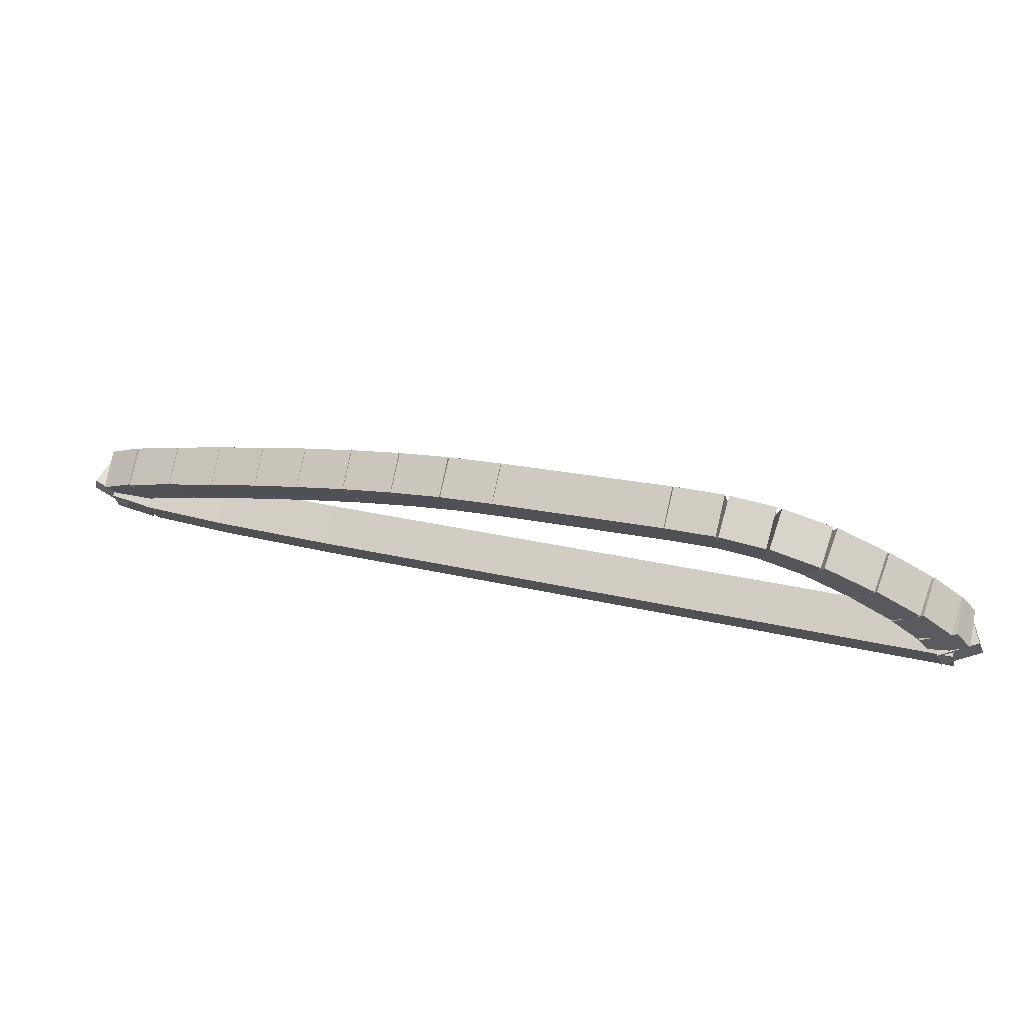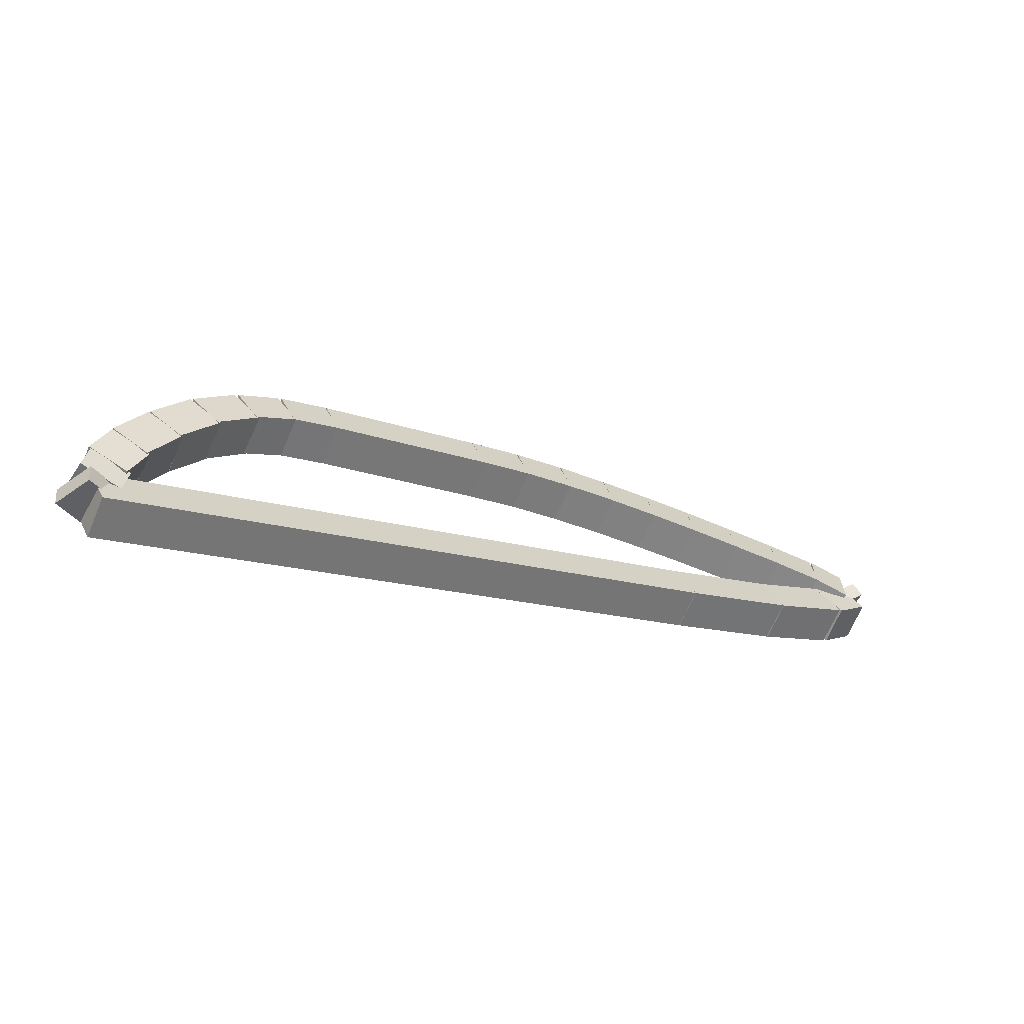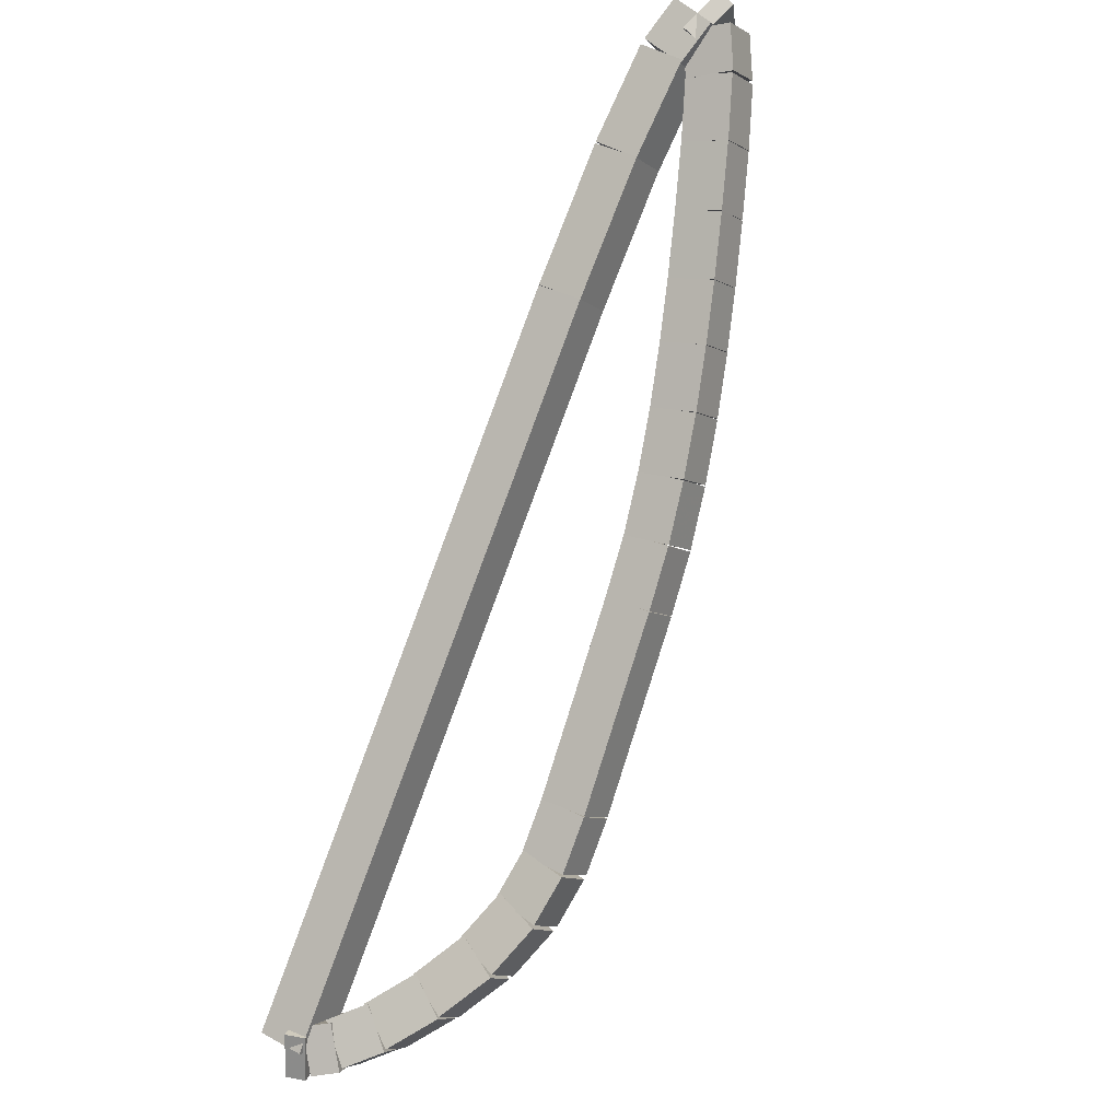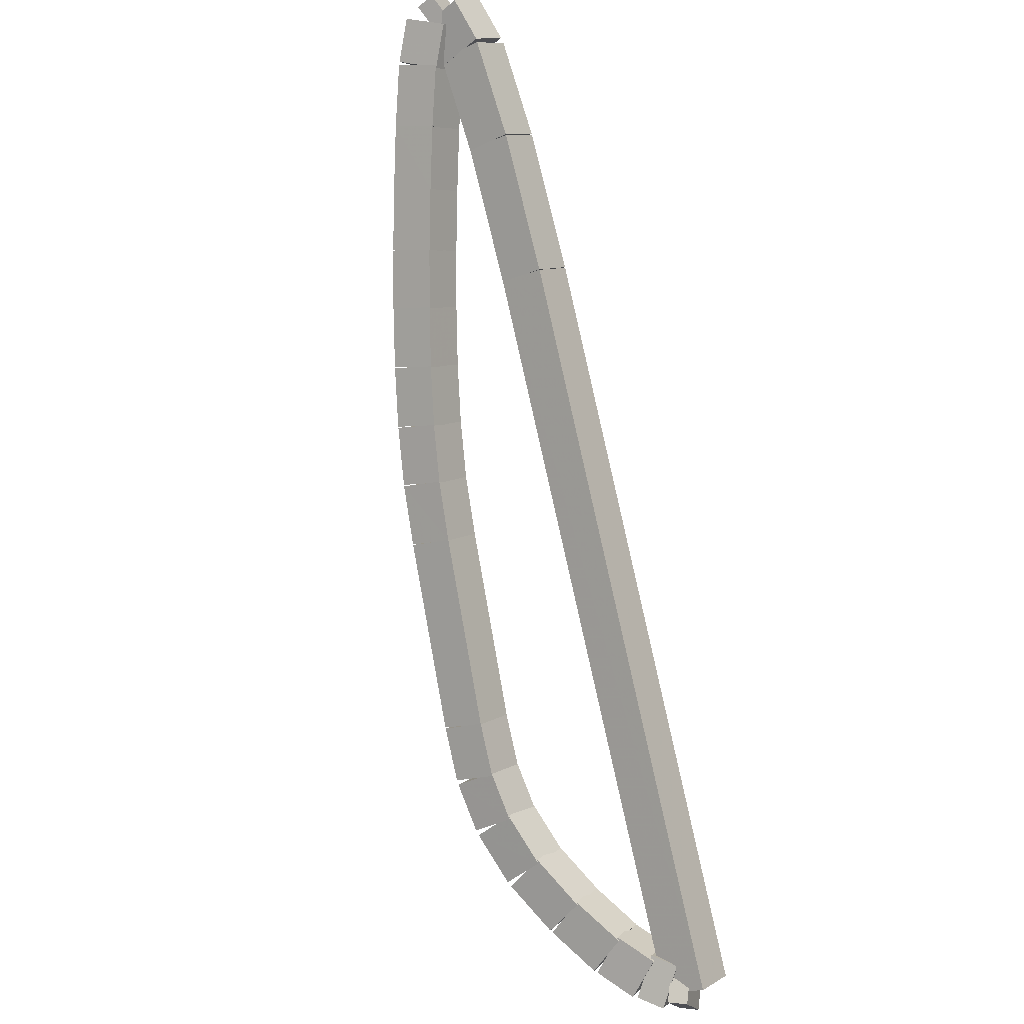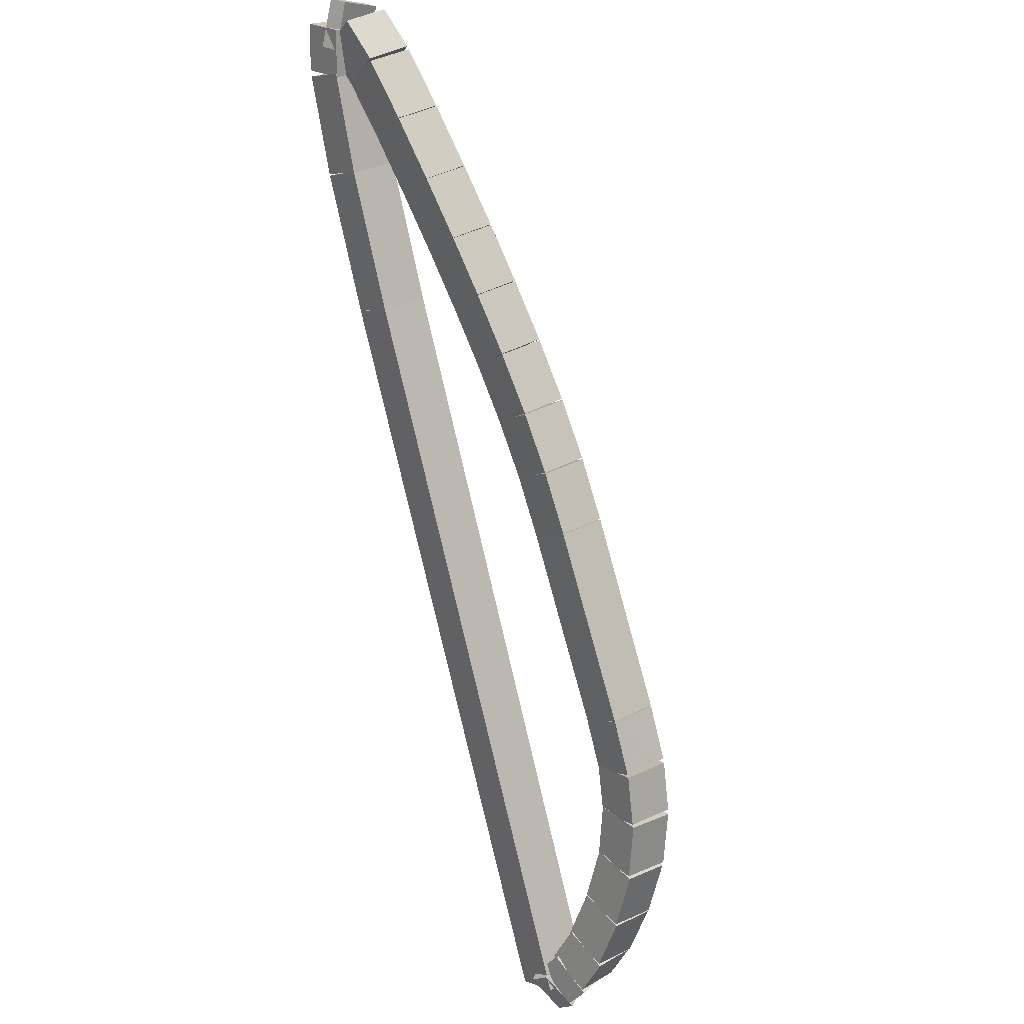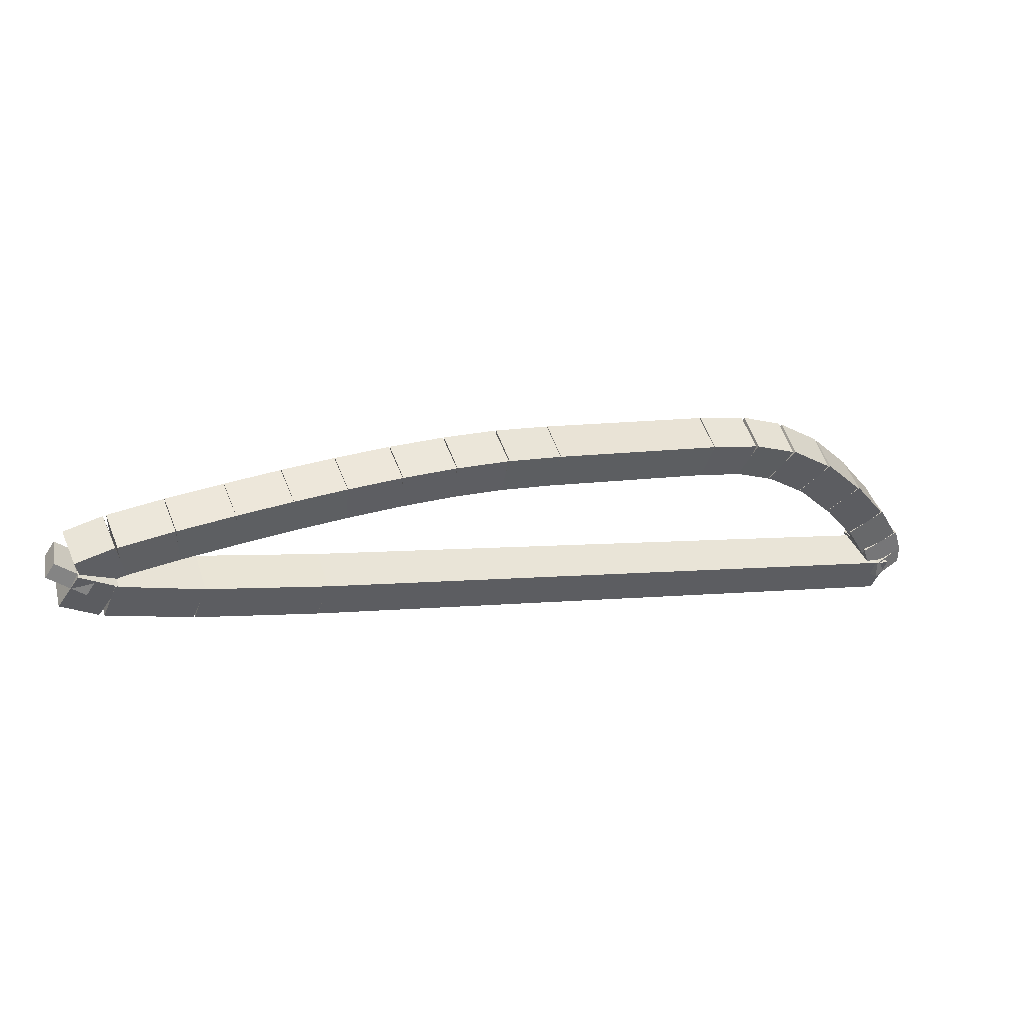
<metadata>
{"format":"obj","ext":"obj","renderer":"f3d","projection":"perspective","resolution":1024,"background":"white","views":[{"elev":29.3,"azim":-16.1,"up":"+Z"},{"elev":-15.5,"azim":110.8,"up":"+Z"},{"elev":-49.1,"azim":-115.3,"up":"+Y"},{"elev":54.2,"azim":74.3,"up":"+Y"},{"elev":-42.8,"azim":-73.9,"up":"+Y"},{"elev":3.3,"azim":-60.6,"up":"+Z"}]}
</metadata>
<code>
g name
v 9.932 11.11 0.1036
v 9.978 11.37 0.2108
v 9.731 11.45 0.1036
v 9.686 11.2 -0.003544
v 9.989 11.14 1.448e-05
v 10.03 11.4 0.1072
v 9.788 11.49 1.449e-05
v 9.743 11.23 -0.1072
f 1 2 3 4
f 6 2 1 5
f 5 1 4 8
f 6 5 8 7
f 8 4 3 7
f 7 3 2 6
g name
v 9.736 11.07 0.2322
v 9.866 11.28 0.3652
v 9.7 11.47 0.2322
v 9.569 11.26 0.09921
v 9.85 11.08 0.1036
v 9.98 11.29 0.2366
v 9.814 11.48 0.1036
v 9.683 11.27 -0.02935
f 9 10 11 12
f 14 10 9 13
f 13 9 12 16
f 14 13 16 15
f 16 12 11 15
f 15 11 10 14
g name
v 9.49 11.1 0.4003
v 9.64 11.28 0.555
v 9.539 11.49 0.4003
v 9.388 11.31 0.2456
v 9.693 11.07 0.2322
v 9.844 11.25 0.3869
v 9.742 11.47 0.2322
v 9.592 11.29 0.07753
f 17 18 19 20
f 22 18 17 21
f 21 17 20 24
f 22 21 24 23
f 24 20 19 23
f 23 19 18 22
g name
v 9.18 11.17 0.5879
v 9.332 11.34 0.7567
v 9.275 11.56 0.5879
v 9.123 11.39 0.4191
v 9.467 11.1 0.4003
v 9.618 11.27 0.5691
v 9.562 11.49 0.4003
v 9.41 11.32 0.2315
f 25 26 27 28
f 30 26 25 29
f 29 25 28 32
f 30 29 32 31
f 32 28 27 31
f 31 27 26 30
g name
v 8.852 11.28 0.7564
v 9.001 11.44 0.9344
v 8.976 11.66 0.7564
v 8.828 11.5 0.5783
v 9.165 11.18 0.5879
v 9.314 11.34 0.7659
v 9.29 11.56 0.5879
v 9.141 11.39 0.4098
f 33 34 35 36
f 38 34 33 37
f 37 33 36 40
f 38 37 40 39
f 40 36 35 39
f 39 35 34 38
g name
v 8.532 11.42 0.8637
v 8.671 11.58 1.054
v 8.697 11.79 0.8637
v 8.558 11.63 0.6735
v 8.832 11.29 0.7564
v 8.971 11.44 0.9465
v 8.997 11.65 0.7564
v 8.858 11.49 0.5662
f 41 42 43 44
f 46 42 41 45
f 45 41 44 48
f 46 45 48 47
f 48 44 43 47
f 47 43 42 46
g name
v 8.25 11.59 0.9068
v 8.376 11.74 1.105
v 8.454 11.93 0.9068
v 8.328 11.77 0.7087
v 8.513 11.43 0.8637
v 8.639 11.59 1.062
v 8.717 11.78 0.8637
v 8.591 11.62 0.6656
f 49 50 51 52
f 54 50 49 53
f 53 49 52 56
f 54 53 56 55
f 56 52 51 55
f 55 51 50 54
g name
v 7.962 11.79 0.9049
v 8.077 11.95 1.105
v 8.194 12.12 0.9049
v 8.079 11.95 0.7049
v 8.236 11.6 0.9068
v 8.351 11.76 1.107
v 8.468 11.92 0.9068
v 8.353 11.76 0.7068
f 57 58 59 60
f 62 58 57 61
f 61 57 60 64
f 62 61 64 63
f 64 60 59 63
f 63 59 58 62
g name
v 7.019 12.5 0.8518
v 7.132 12.66 1.052
v 7.259 12.82 0.8518
v 7.146 12.65 0.652
v 7.959 11.79 0.9049
v 8.071 11.96 1.105
v 8.198 12.11 0.9049
v 8.086 11.95 0.7051
f 65 66 67 68
f 70 66 65 69
f 69 65 68 72
f 70 69 72 71
f 72 68 67 71
f 71 67 66 70
g name
v 6.724 12.72 0.8271
v 6.835 12.89 1.027
v 6.967 13.04 0.8271
v 6.856 12.87 0.6276
v 7.017 12.5 0.8518
v 7.128 12.66 1.051
v 7.261 12.81 0.8518
v 7.149 12.65 0.6522
f 73 74 75 76
f 78 74 73 77
f 77 73 76 80
f 78 77 80 79
f 80 76 75 79
f 79 75 74 78
g name
v 6.441 12.95 0.7845
v 6.549 13.12 0.9831
v 6.694 13.26 0.7845
v 6.586 13.09 0.5859
v 6.719 12.73 0.8271
v 6.827 12.9 1.026
v 6.972 13.04 0.8271
v 6.864 12.87 0.6285
f 81 82 83 84
f 86 82 81 85
f 85 81 84 88
f 86 85 88 87
f 88 84 83 87
f 87 83 82 86
g name
v 6.16 13.19 0.7268
v 6.267 13.36 0.9243
v 6.42 13.5 0.7268
v 6.314 13.32 0.5292
v 6.437 12.96 0.7845
v 6.544 13.13 0.982
v 6.697 13.26 0.7845
v 6.591 13.09 0.5869
f 89 90 91 92
f 94 90 89 93
f 93 89 92 96
f 94 93 96 95
f 96 92 91 95
f 95 91 90 94
g name
v 5.886 13.44 0.6582
v 5.991 13.61 0.8547
v 6.151 13.73 0.6582
v 6.046 13.56 0.4617
v 6.158 13.19 0.7268
v 6.263 13.37 0.9233
v 6.423 13.49 0.7268
v 6.318 13.32 0.5302
f 97 98 99 100
f 102 98 97 101
f 101 97 100 104
f 102 101 104 103
f 104 100 99 103
f 103 99 98 102
g name
v 5.626 13.67 0.5853
v 5.73 13.85 0.7811
v 5.895 13.97 0.5853
v 5.791 13.79 0.3895
v 5.884 13.44 0.6582
v 5.988 13.61 0.854
v 6.153 13.73 0.6582
v 6.049 13.56 0.4624
f 105 106 107 108
f 110 106 105 109
f 109 105 108 112
f 110 109 112 111
f 112 108 107 111
f 111 107 106 110
g name
v 5.355 13.92 0.5021
v 5.459 14.1 0.6971
v 5.627 14.21 0.5021
v 5.524 14.04 0.307
v 5.625 13.67 0.5853
v 5.728 13.85 0.7803
v 5.896 13.97 0.5853
v 5.793 13.79 0.3903
f 113 114 115 116
f 118 114 113 117
f 117 113 116 120
f 118 117 120 119
f 120 116 115 119
f 119 115 114 118
g name
v 5.082 14.18 0.4122
v 5.185 14.36 0.6067
v 5.356 14.47 0.4122
v 5.253 14.29 0.2178
v 5.354 13.92 0.5021
v 5.457 14.1 0.6966
v 5.628 14.21 0.5021
v 5.525 14.04 0.3076
f 121 122 123 124
f 126 122 121 125
f 125 121 124 128
f 126 125 128 127
f 128 124 123 127
f 127 123 122 126
g name
v 4.823 14.43 0.3168
v 4.925 14.61 0.5101
v 5.101 14.72 0.3168
v 4.999 14.54 0.1236
v 5.079 14.18 0.4122
v 5.182 14.36 0.6055
v 5.358 14.47 0.4122
v 5.256 14.29 0.219
f 129 130 131 132
f 134 130 129 133
f 133 129 132 136
f 134 133 136 135
f 136 132 131 135
f 135 131 130 134
g name
v 4.647 14.62 0.222
v 4.748 14.81 0.4088
v 4.945 14.89 0.222
v 4.844 14.7 0.03519
v 4.813 14.44 0.3168
v 4.914 14.63 0.5037
v 5.111 14.71 0.3168
v 5.01 14.52 0.13
f 137 138 139 140
f 142 138 137 141
f 141 137 140 144
f 142 141 144 143
f 144 140 139 143
f 143 139 138 142
g name
v 4.592 14.81 0.1331
v 4.78 14.98 0.2527
v 4.991 14.84 0.1331
v 4.803 14.66 0.01352
v 4.596 14.74 0.222
v 4.785 14.92 0.3416
v 4.995 14.77 0.222
v 4.807 14.6 0.1024
f 145 146 147 148
f 150 146 145 149
f 149 145 148 152
f 150 149 152 151
f 152 148 147 151
f 151 147 146 150
g name
v 5.119 14.88 0.06255
v 5.076 14.68 0.2559
v 4.941 14.53 0.06255
v 4.984 14.73 -0.1308
v 4.88 15 0.1331
v 4.837 14.8 0.3265
v 4.702 14.64 0.1331
v 4.745 14.85 -0.06021
f 153 154 155 156
f 158 154 153 157
f 157 153 156 160
f 158 157 160 159
f 160 156 155 159
f 159 155 154 158
g name
v 5.631 14.55 0.0203
v 5.535 14.38 0.2198
v 5.414 14.22 0.0203
v 5.51 14.39 -0.1792
v 5.138 14.87 0.06255
v 5.042 14.7 0.262
v 4.921 14.54 0.06255
v 5.018 14.71 -0.1369
f 161 162 163 164
f 166 162 161 165
f 165 161 164 168
f 166 165 168 167
f 168 164 163 167
f 167 163 162 166
g name
v 6.328 14.07 0.003309
v 6.218 13.91 0.2033
v 6.101 13.74 0.003309
v 6.212 13.91 -0.1966
v 5.636 14.55 0.0203
v 5.526 14.38 0.2203
v 5.409 14.22 0.0203
v 5.519 14.39 -0.1797
f 169 170 171 172
f 174 170 169 173
f 173 169 172 176
f 174 173 176 175
f 176 172 171 175
f 175 171 170 174
g name
v 10 11.48 1.448e-05
v 9.889 11.31 0.2
v 9.773 11.15 1.448e-05
v 9.888 11.31 -0.2
v 6.33 14.07 0.003309
v 6.215 13.91 0.2033
v 6.099 13.75 0.003309
v 6.215 13.91 -0.1967
f 177 178 179 180
f 182 178 177 181
f 181 177 180 184
f 182 181 184 183
f 184 180 179 183
f 183 179 178 182

</code>
